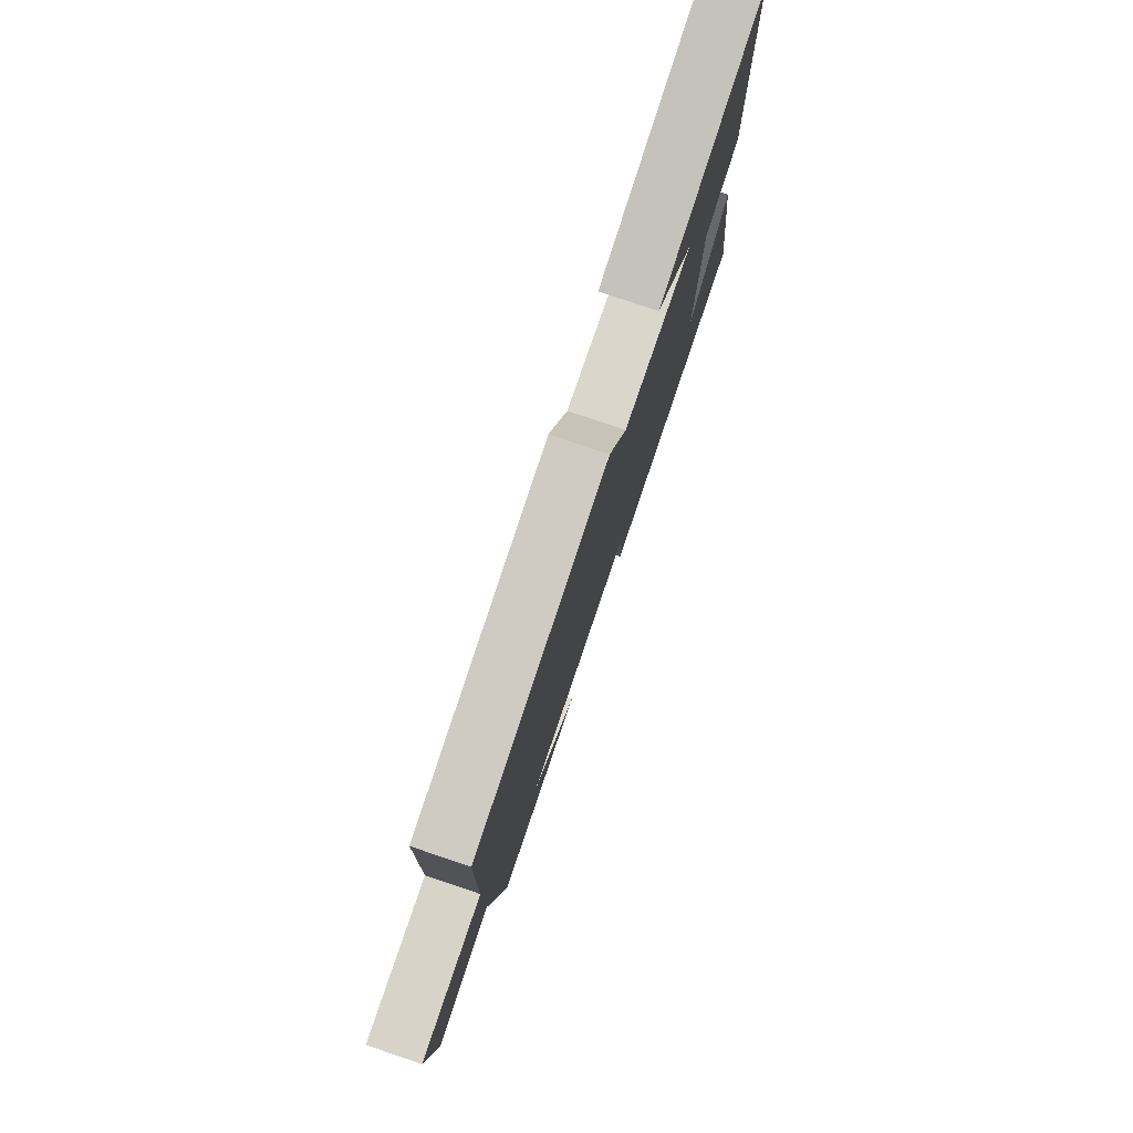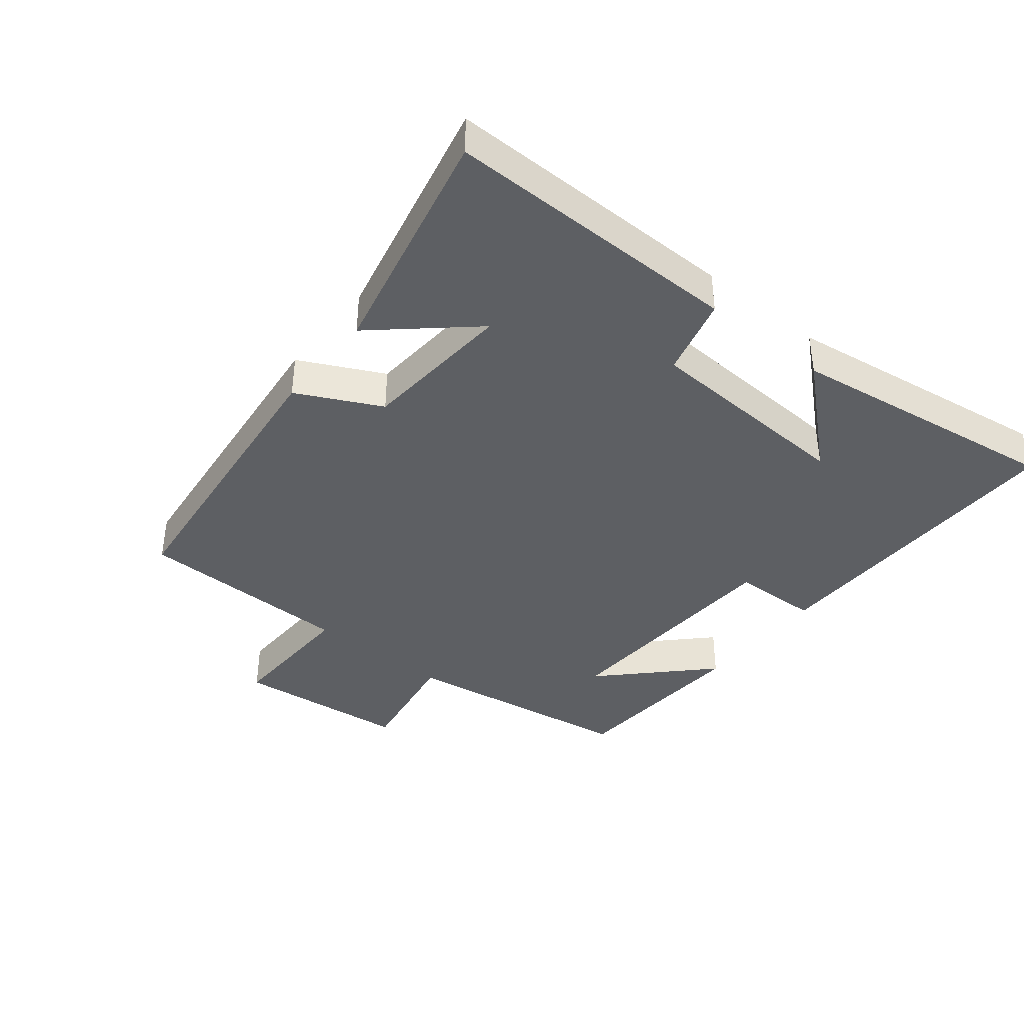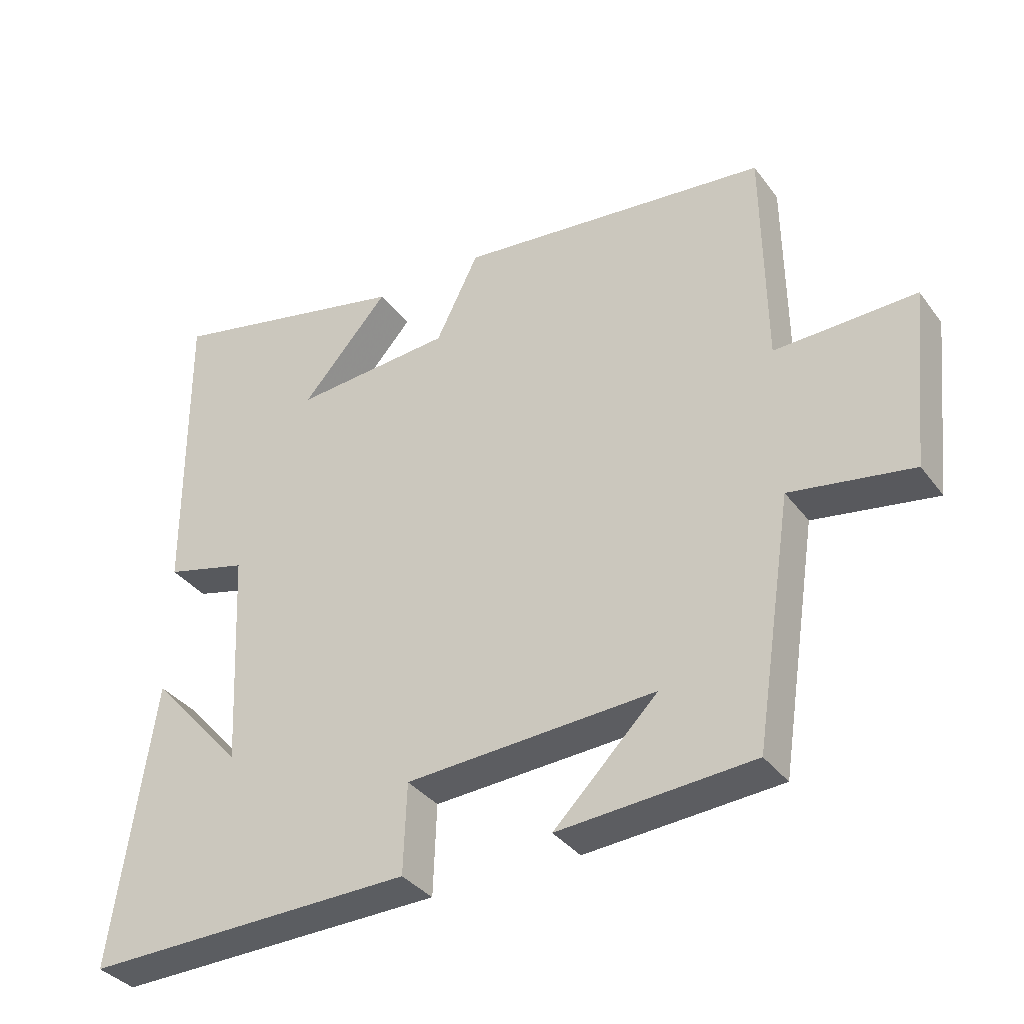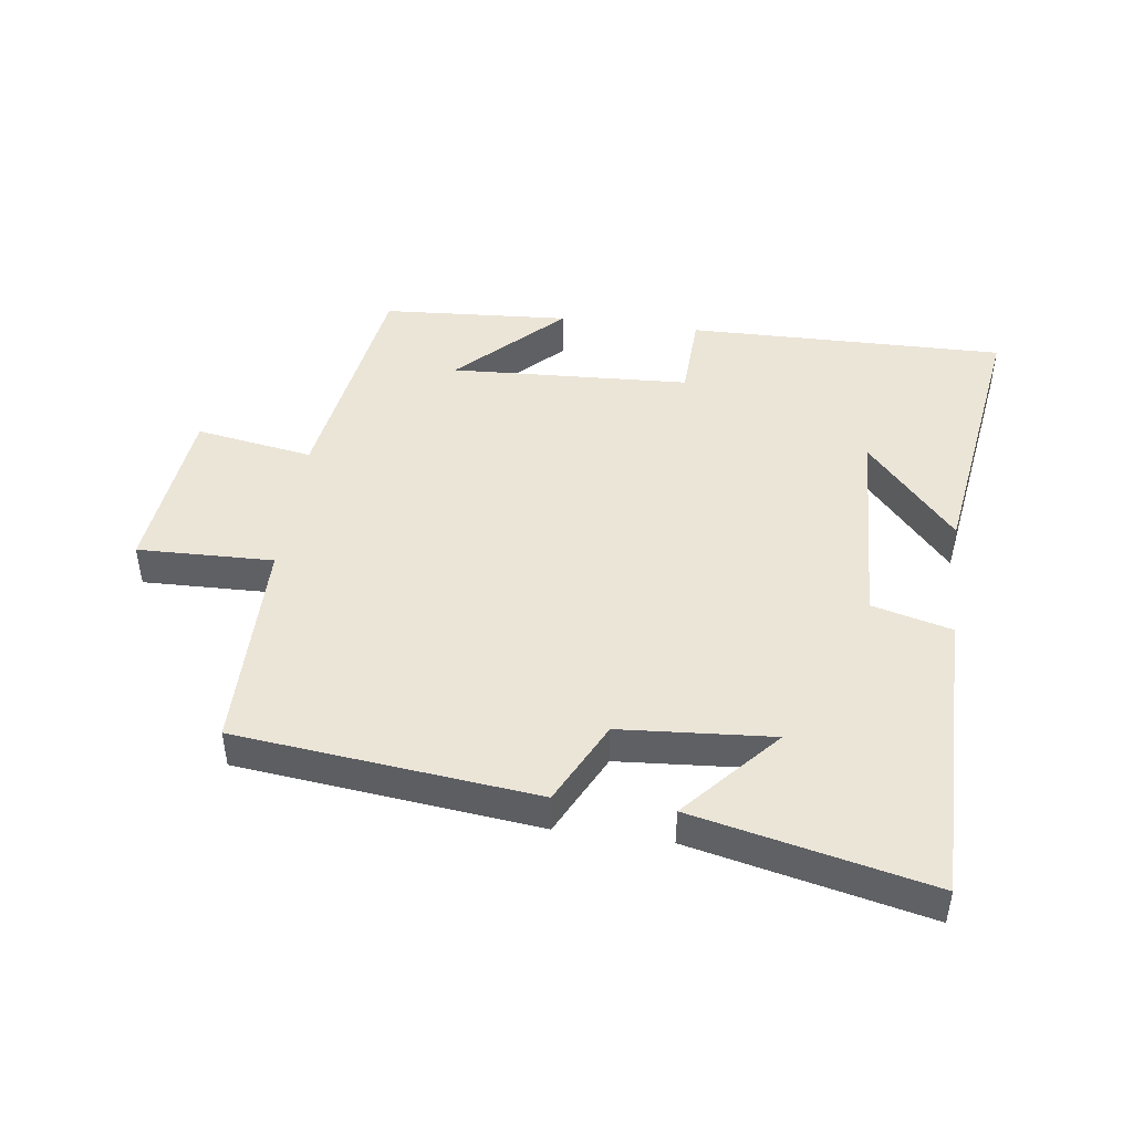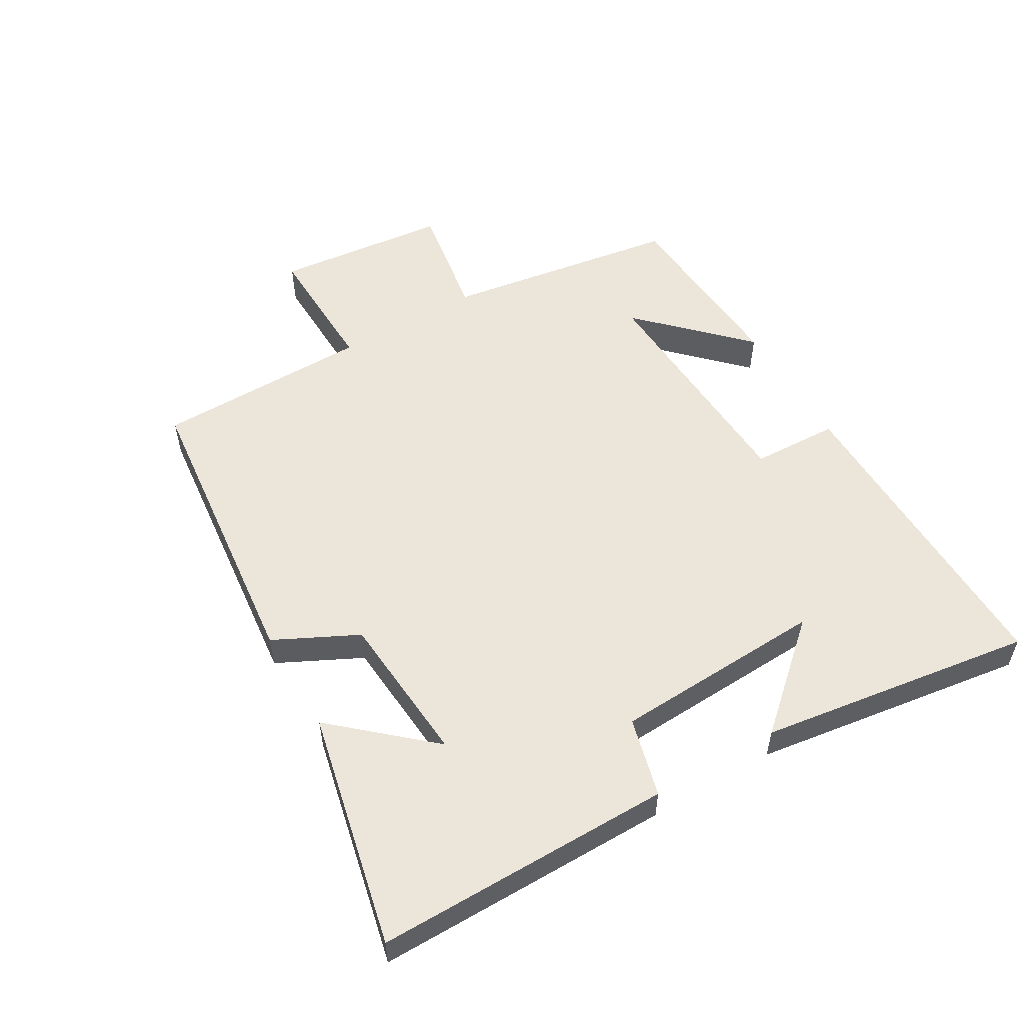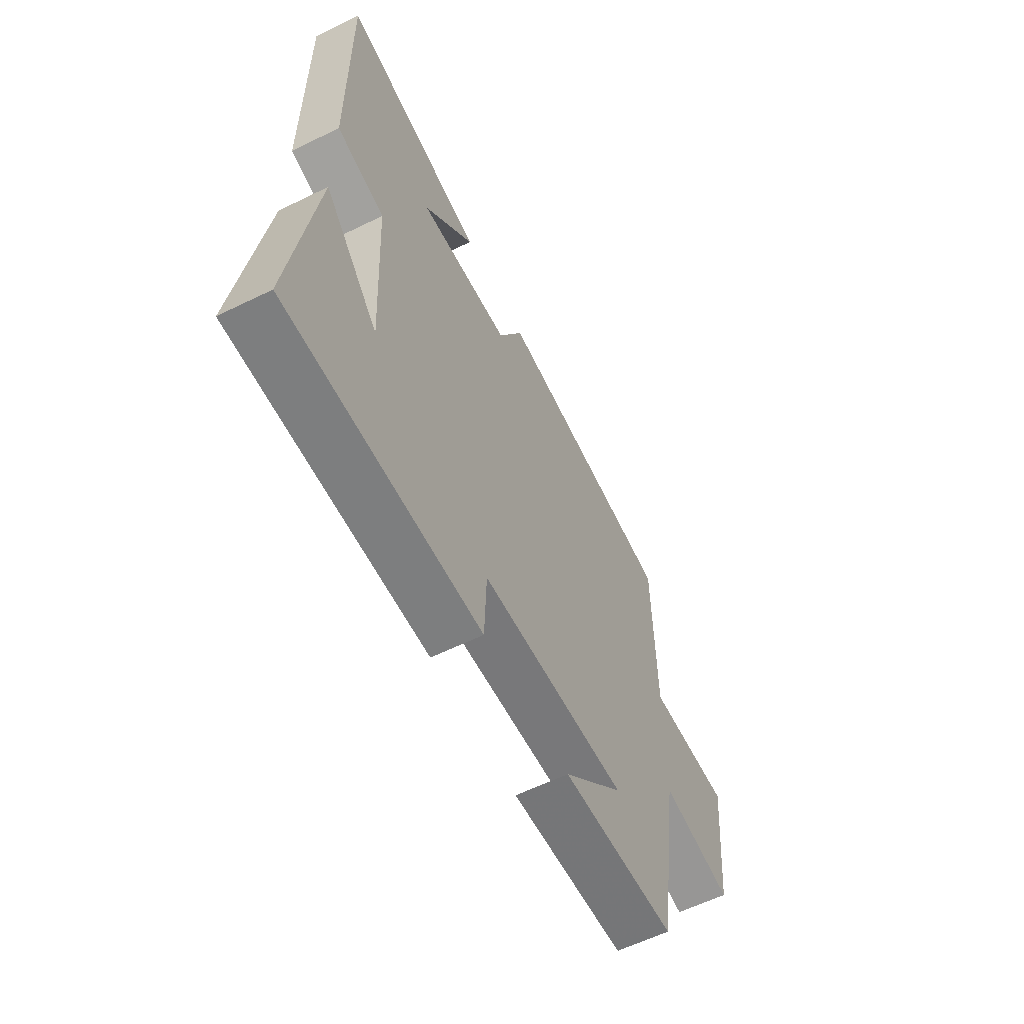
<metadata>
{"format":"obj","ext":"obj","renderer":"f3d","projection":"perspective","resolution":1024,"background":"white","views":[{"elev":78.5,"azim":-71.4,"up":"+Z"},{"elev":-40.0,"azim":51.2,"up":"+Y"},{"elev":-35.6,"azim":-148.3,"up":"+Z"},{"elev":45.8,"azim":7.8,"up":"+Y"},{"elev":54.6,"azim":59.7,"up":"+Y"},{"elev":-60.2,"azim":116.6,"up":"+Z"}]}
</metadata>
<code>
v 0.561 0.07 -0.509
v 0.068 0.07 -0.5
v 0.063 0.07 -0.366
v -0.309 0.07 -0.346
v -0.154 0.07 -0.5
v -0.444 0.07 -0.48
v -0.5 0.07 -0.116
v -0.682 0.07 -0.146
v -0.71 0.07 0.122
v -0.5 0.07 0.116
v -0.496 0.07 0.45
v -0.032 0.07 0.5
v 0.032 0.07 0.371
v 0.268 0.07 0.353
v 0.138 0.07 0.5
v 0.503 0.07 0.581
v 0.5 0.07 0.12
v 0.377 0.07 0.088
v 0.361 0.07 -0.24
v 0.5 0.07 -0.084
v 0.561 0 -0.509
v 0.068 0 -0.5
v 0.063 0 -0.366
v -0.309 0 -0.346
v -0.154 0 -0.5
v -0.444 0 -0.48
v -0.5 0 -0.116
v -0.682 0 -0.146
v -0.71 0 0.122
v -0.5 0 0.116
v -0.496 0 0.45
v -0.032 0 0.5
v 0.032 0 0.371
v 0.268 0 0.353
v 0.138 0 0.5
v 0.503 0 0.581
v 0.5 0 0.12
v 0.377 0 0.088
v 0.361 0 -0.24
v 0.5 0 -0.084
f 19 20 1
f 16 17 18
f 14 15 16
f 14 16 18
f 13 14 18 19
f 10 11 12 13
f 7 8 9 10
f 7 10 13 19
f 4 5 6
f 4 6 7
f 3 4 7 19
f 1 2 3 19
f 21 40 39
f 38 37 36
f 36 35 34
f 38 36 34
f 39 38 34 33
f 33 32 31 30
f 30 29 28 27
f 39 33 30 27
f 26 25 24
f 27 26 24
f 39 27 24 23
f 39 23 22 21
f 1 21 22 2
f 2 22 23 3
f 3 23 24 4
f 4 24 25 5
f 5 25 26 6
f 6 26 27 7
f 7 27 28 8
f 8 28 29 9
f 9 29 30 10
f 10 30 31 11
f 11 31 32 12
f 12 32 33 13
f 13 33 34 14
f 14 34 35 15
f 15 35 36 16
f 16 36 37 17
f 17 37 38 18
f 18 38 39 19
f 19 39 40 20
f 20 40 21 1

</code>
